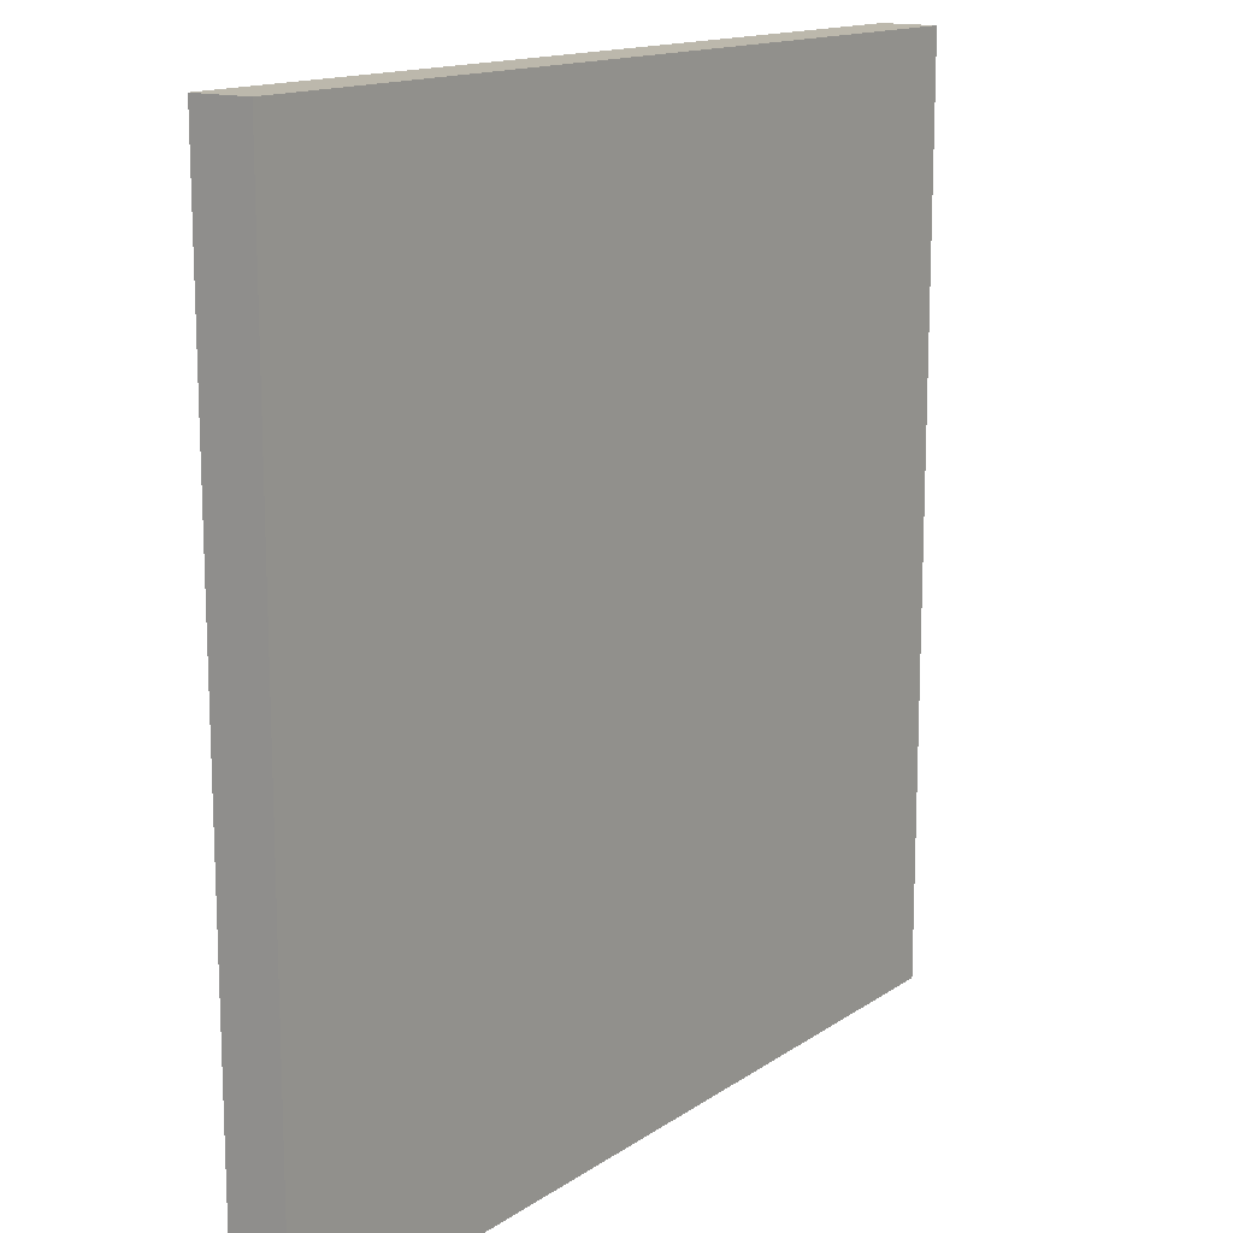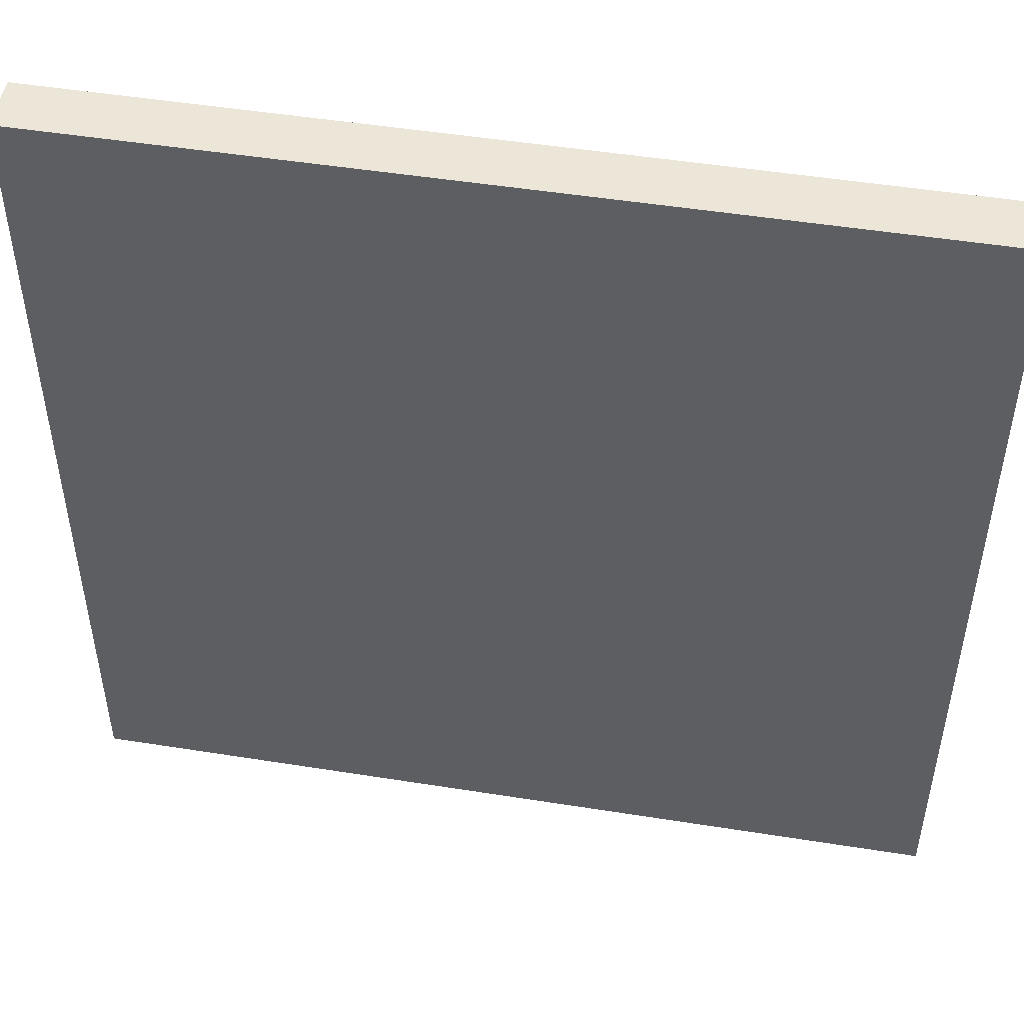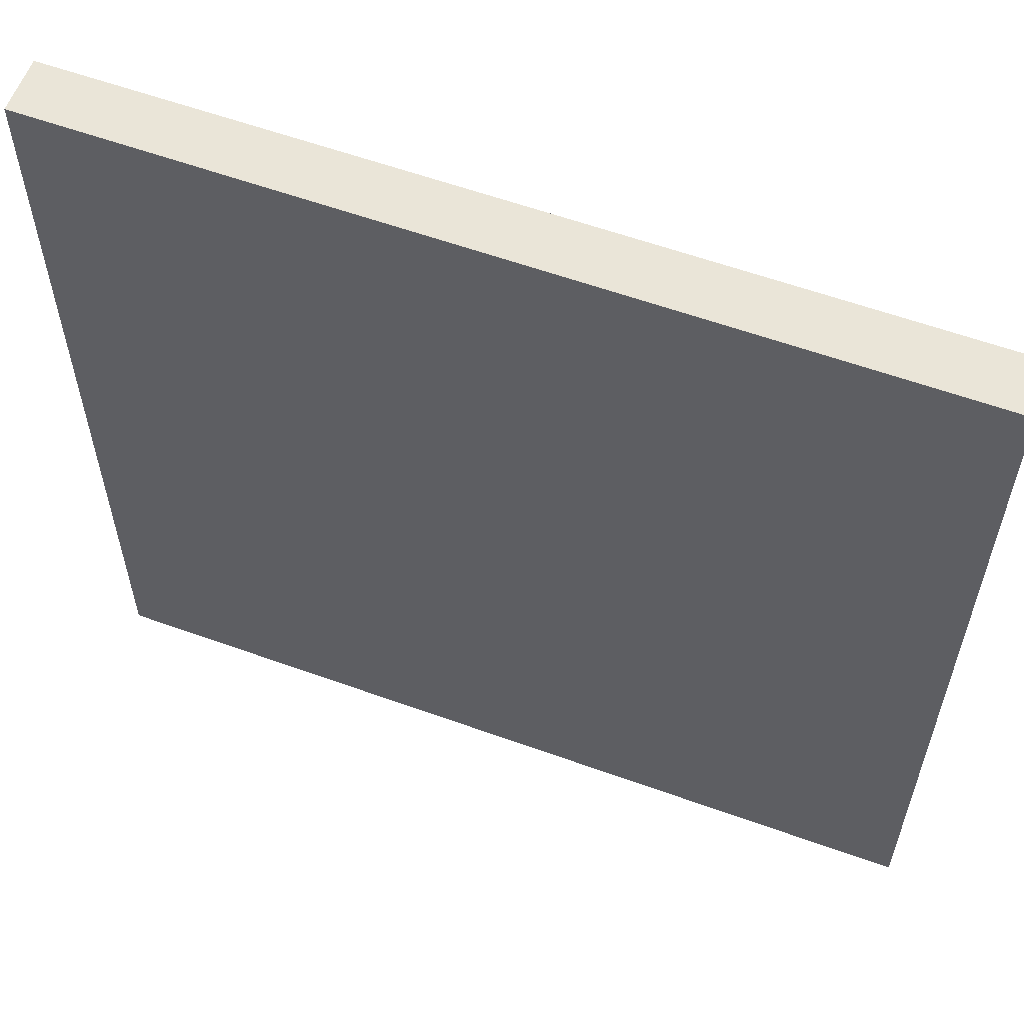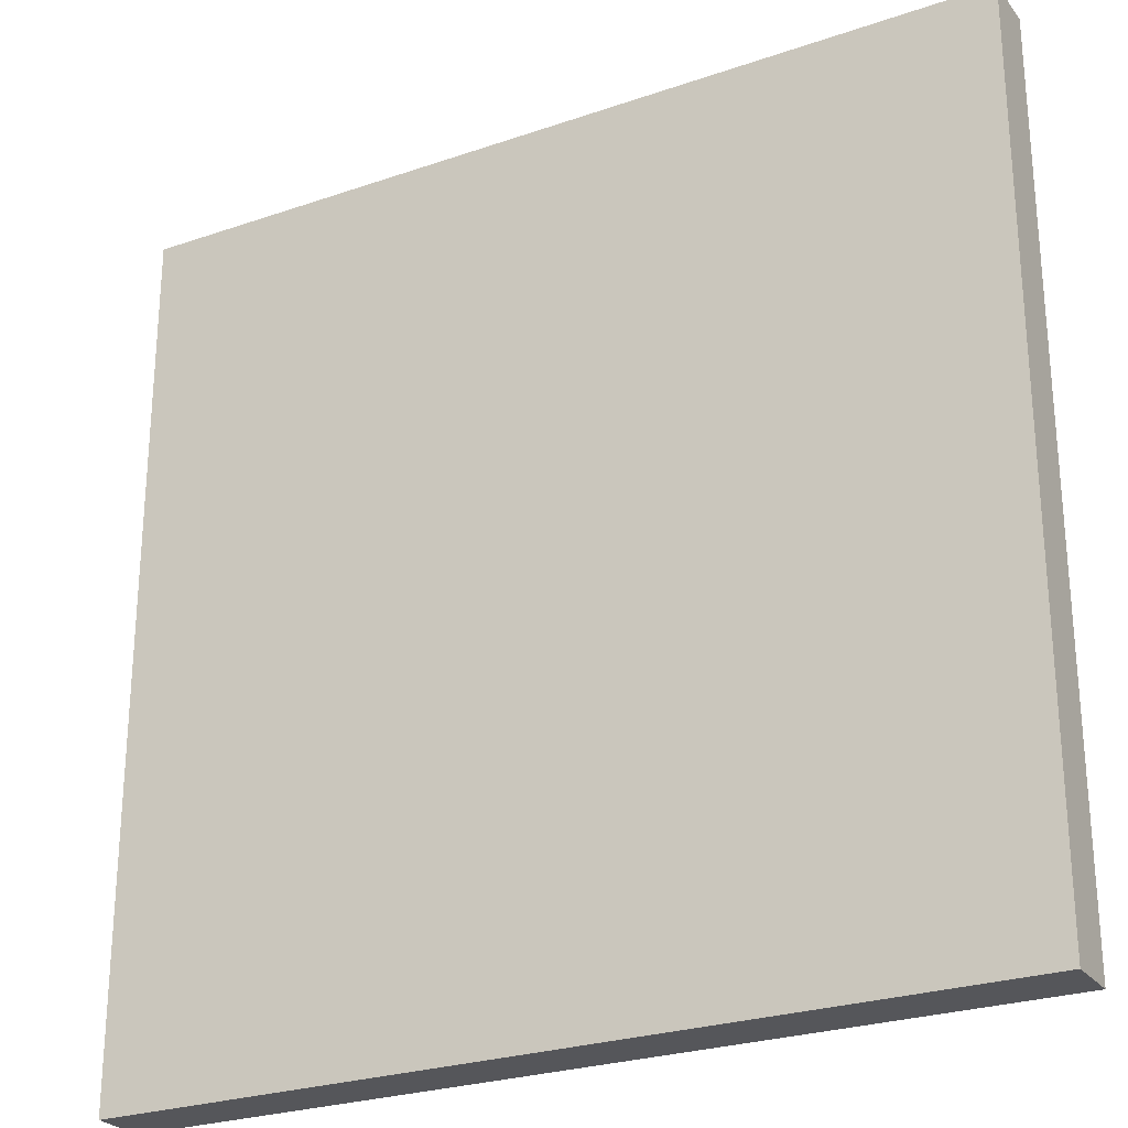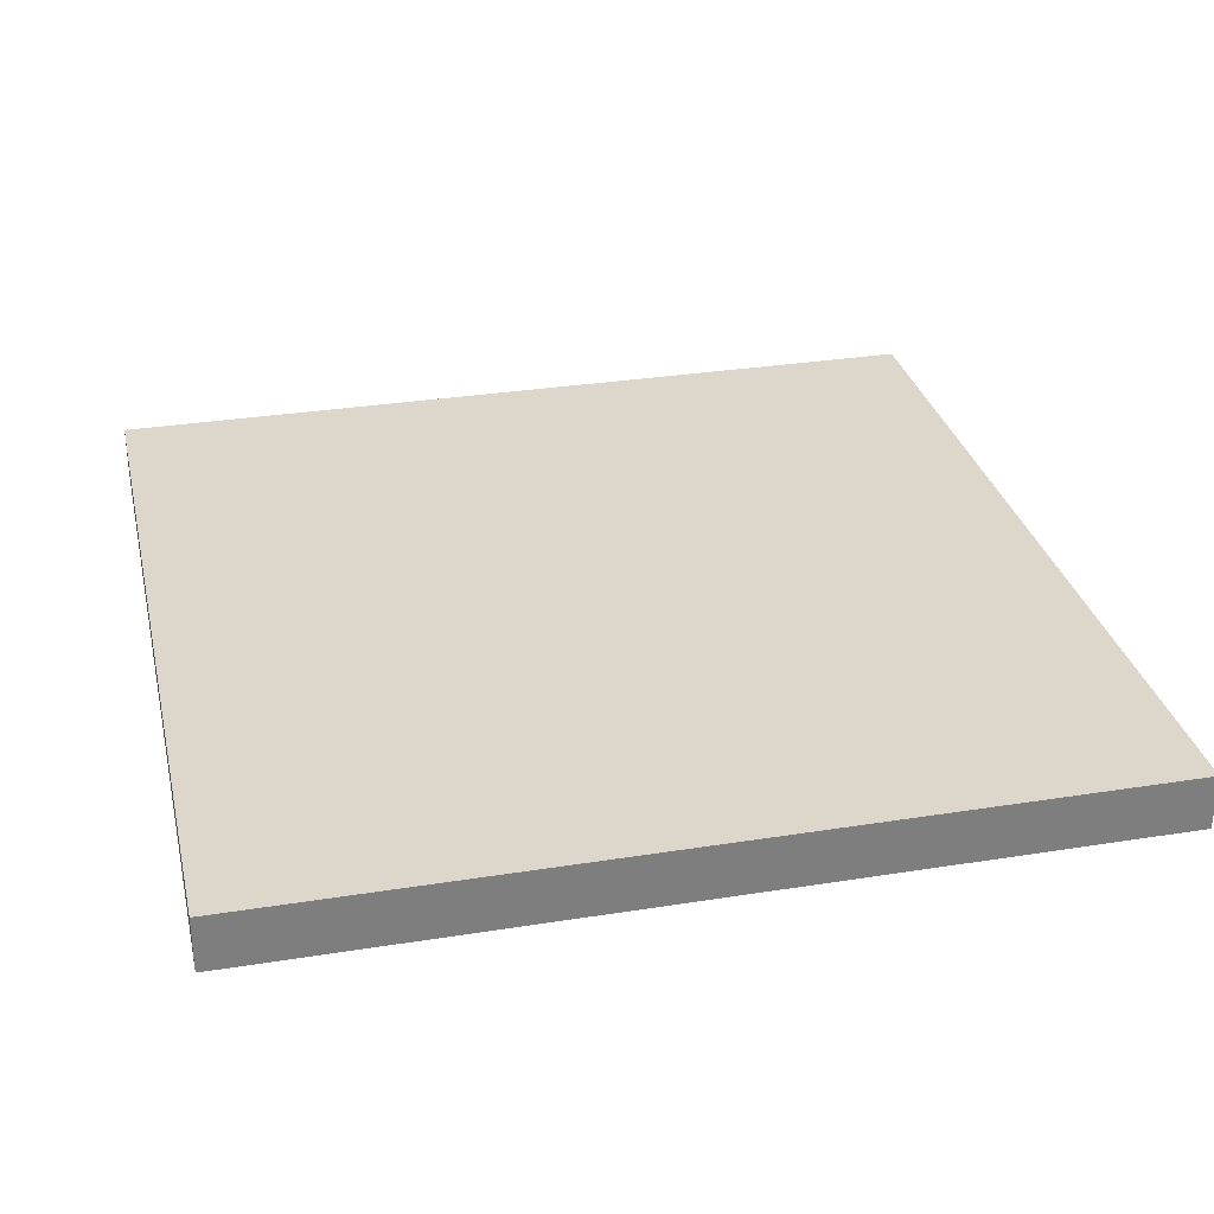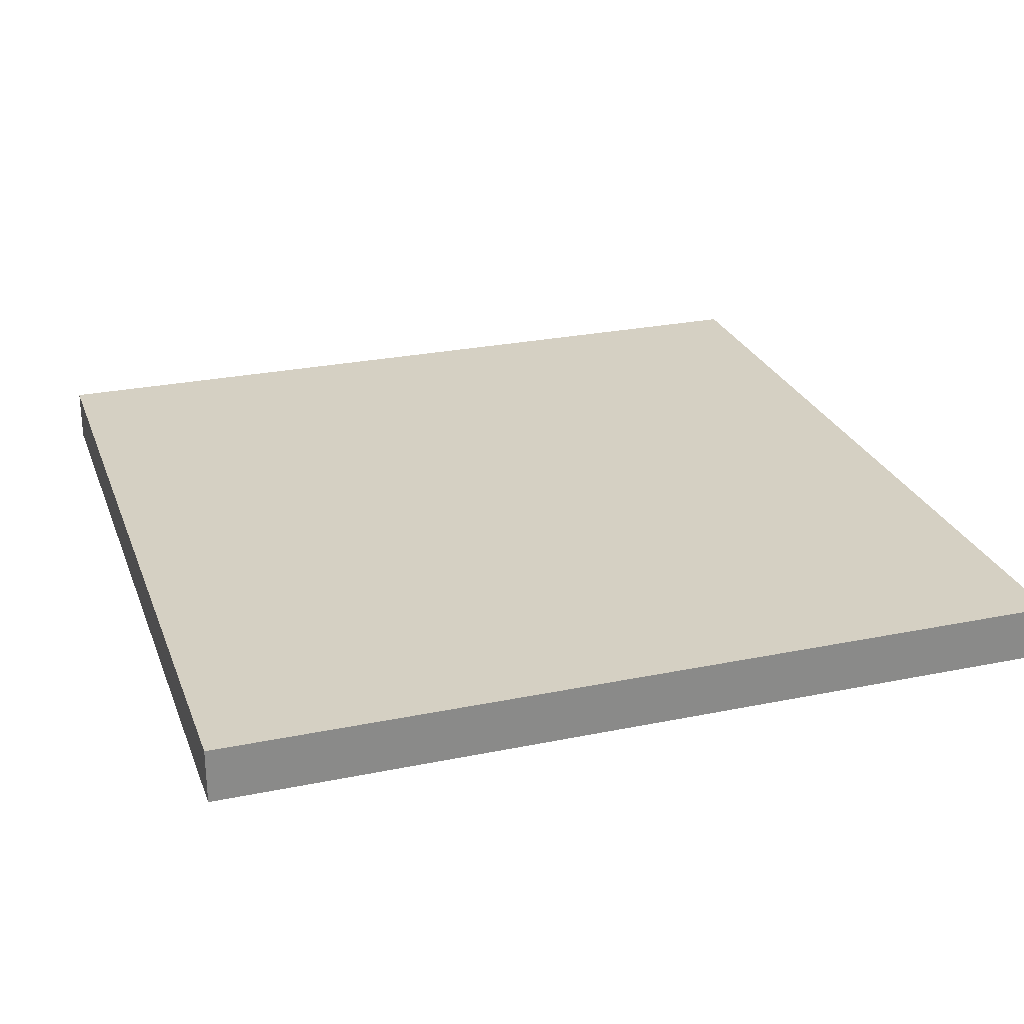
<metadata>
{"format":"obj","ext":"obj","renderer":"f3d","projection":"perspective","resolution":1024,"background":"white","views":[{"elev":14.6,"azim":125.4,"up":"+Z"},{"elev":49.4,"azim":10.0,"up":"+Z"},{"elev":59.1,"azim":-159.6,"up":"+Z"},{"elev":-26.0,"azim":-151.3,"up":"+Z"},{"elev":30.8,"azim":167.1,"up":"+Y"},{"elev":26.2,"azim":-108.0,"up":"+Y"}]}
</metadata>
<code>
o
v 0 2 0
v 0 2 -12.6
v 0 2.6 0
v 0 2.6 -12.6
v 0 2.8 0
v 0 2.8 -12.6
v 12.6 2 0
v 12.6 2 -12.6
v 12.6 2.6 0
v 12.6 2.6 -12.6
v 12.6 2.8 0
v 12.6 2.8 -12.6
v 0 2 0
v 0 2.6 0
v 0 2.8 0
v 12.6 2 0
v 12.6 2.6 0
v 12.6 2.8 0
v 0 2 -12.6
v 0 2.6 -12.6
v 0 2.8 -12.6
v 12.6 2 -12.6
v 12.6 2.6 -12.6
v 12.6 2.8 -12.6
v 0 2 0
v 12.6 2 0
v 0 2 -12.6
v 12.6 2 -12.6
v 0 2.8 0
v 12.6 2.8 0
v 0 2.8 -12.6
v 12.6 2.8 -12.6
f 3 2 1
f 4 2 3
f 5 4 3
f 6 4 5
f 7 8 9
f 9 8 10
f 9 10 11
f 11 10 12
f 16 14 13
f 17 15 14
f 17 14 16
f 18 15 17
f 19 20 22
f 20 21 23
f 22 20 23
f 23 21 24
f 27 26 25
f 28 26 27
f 29 30 31
f 31 30 32

</code>
